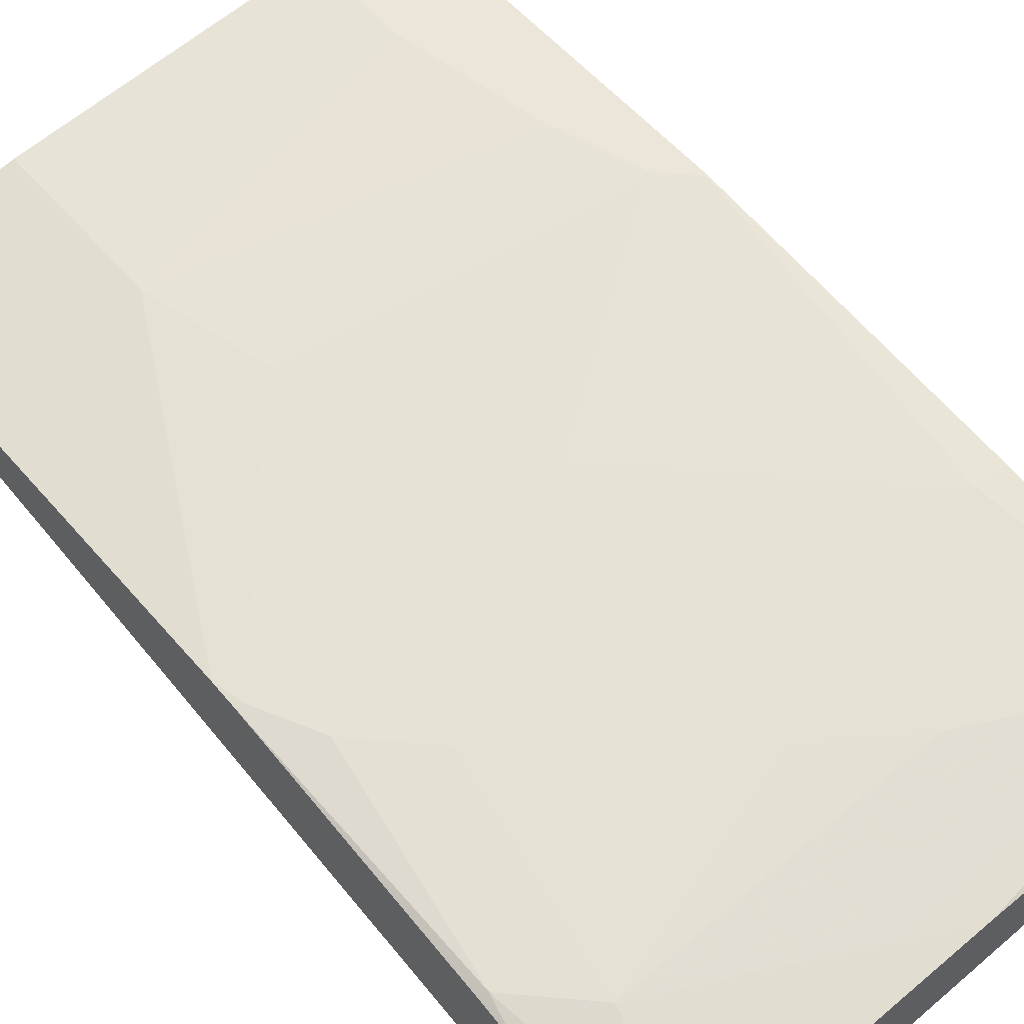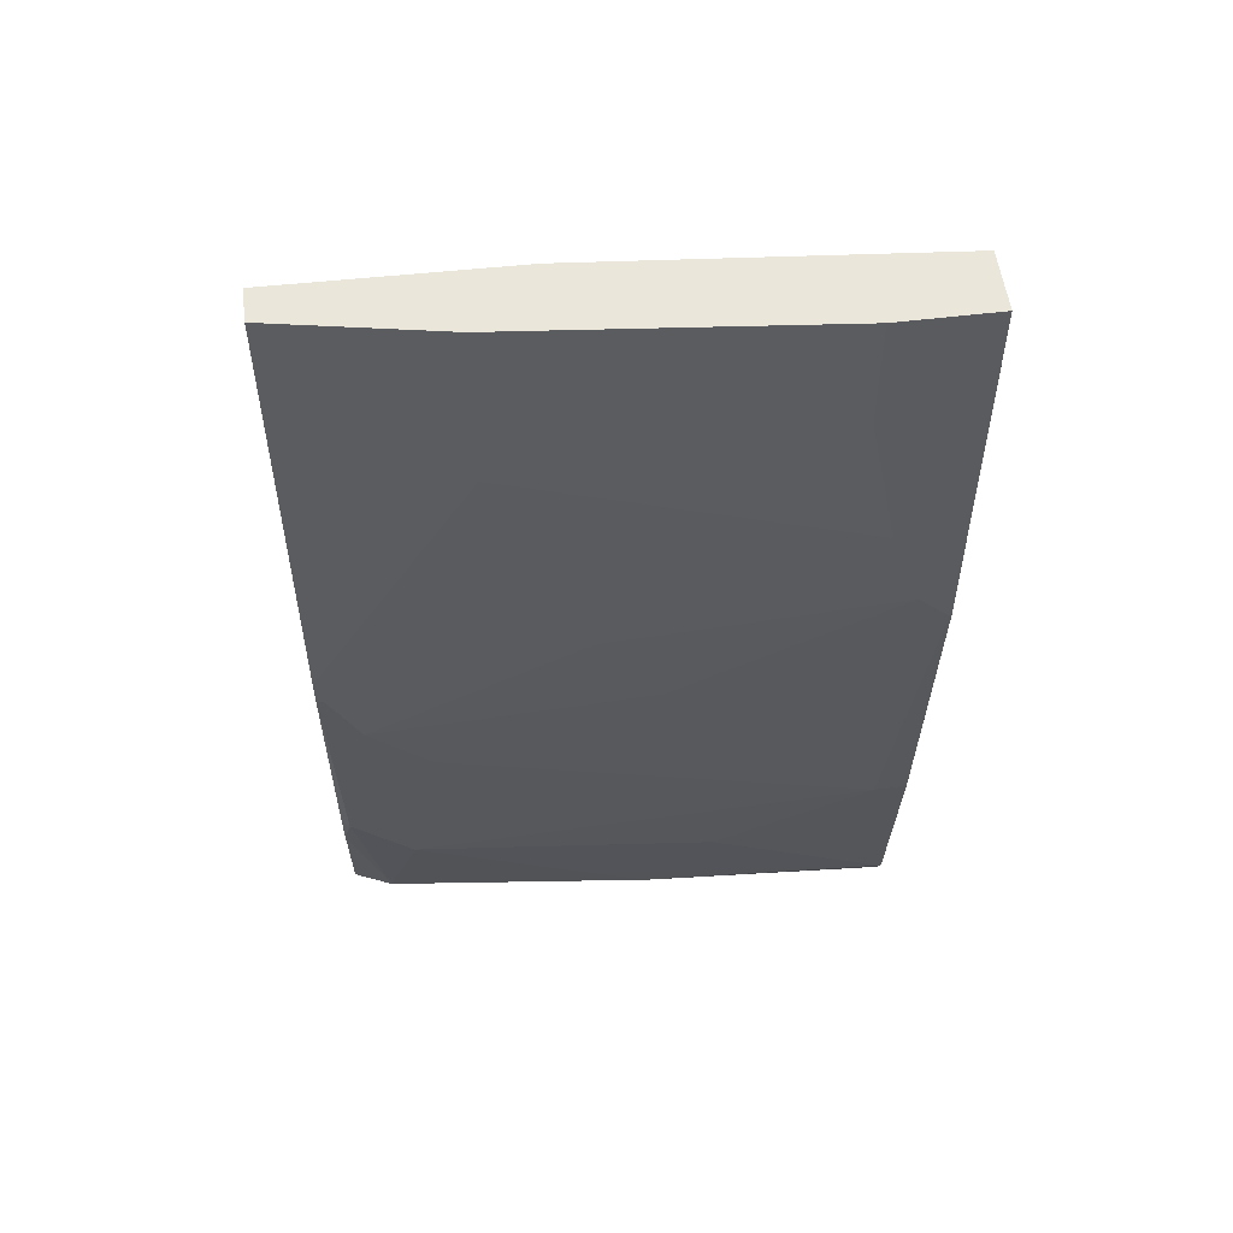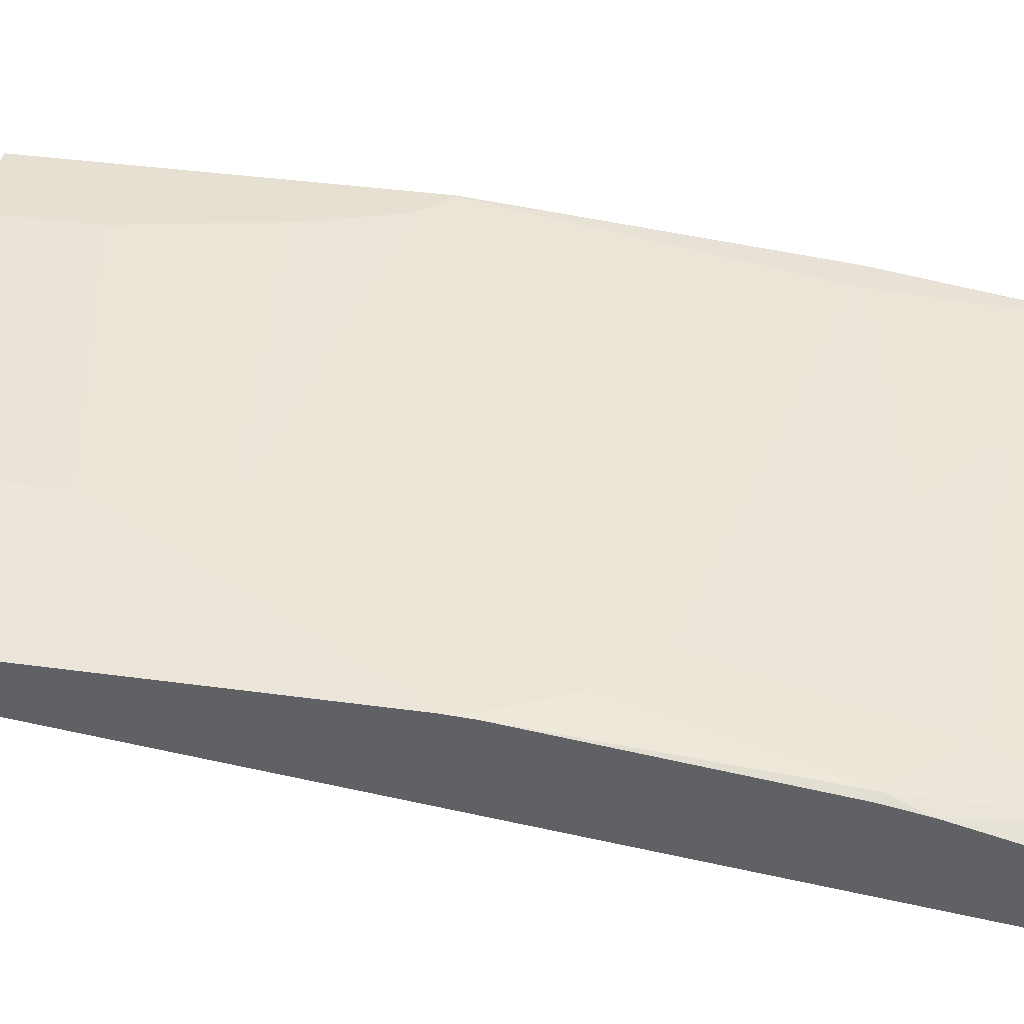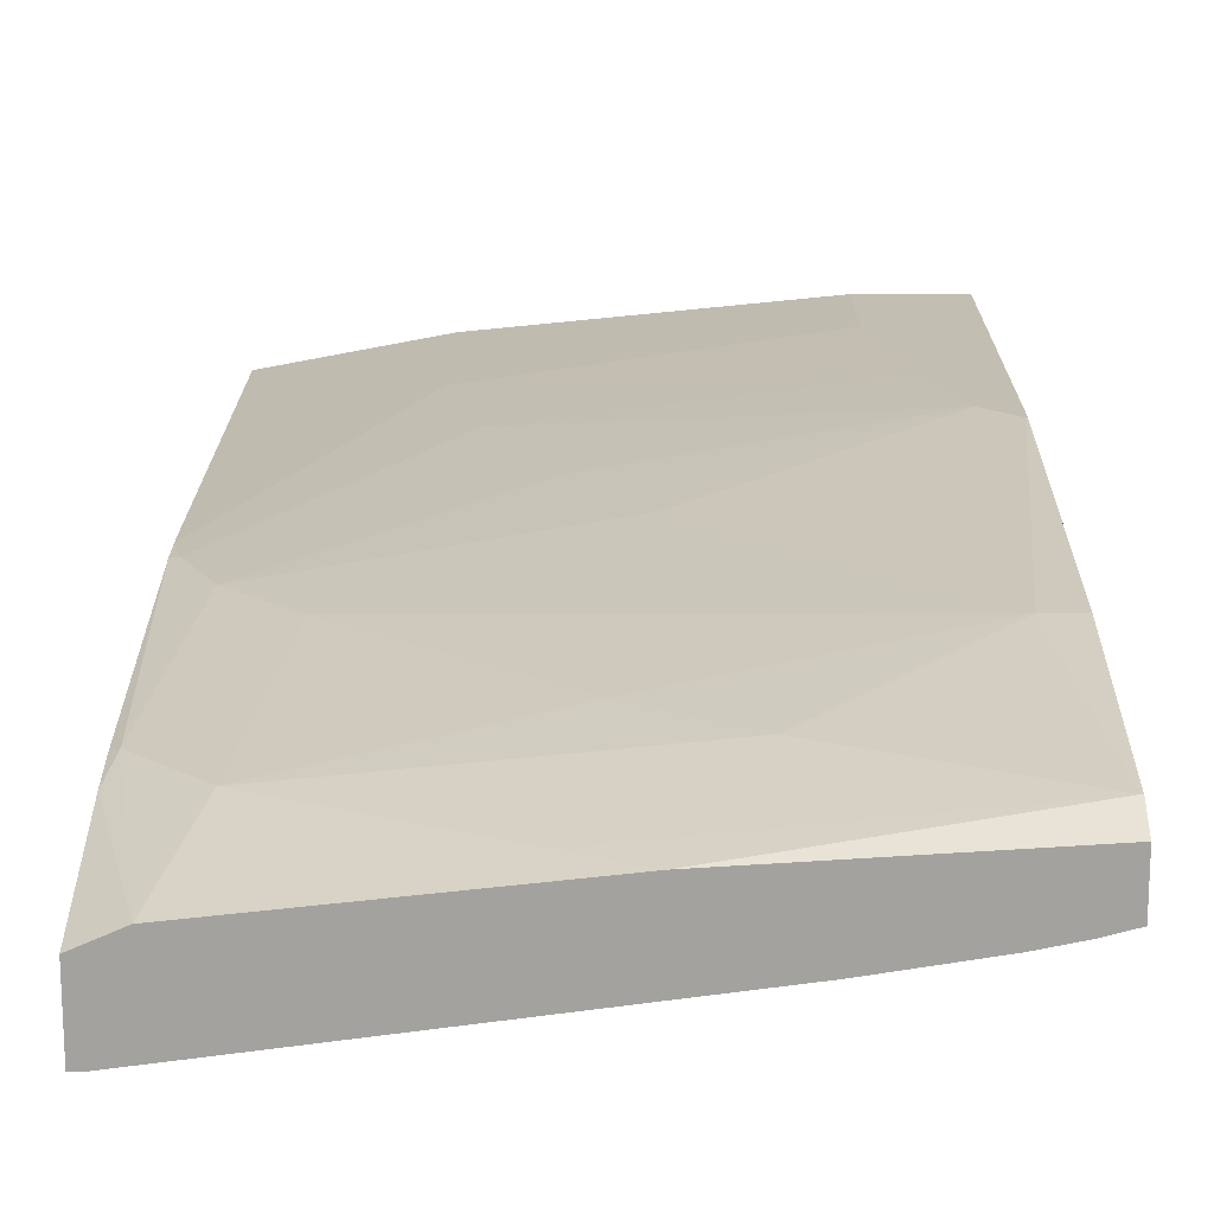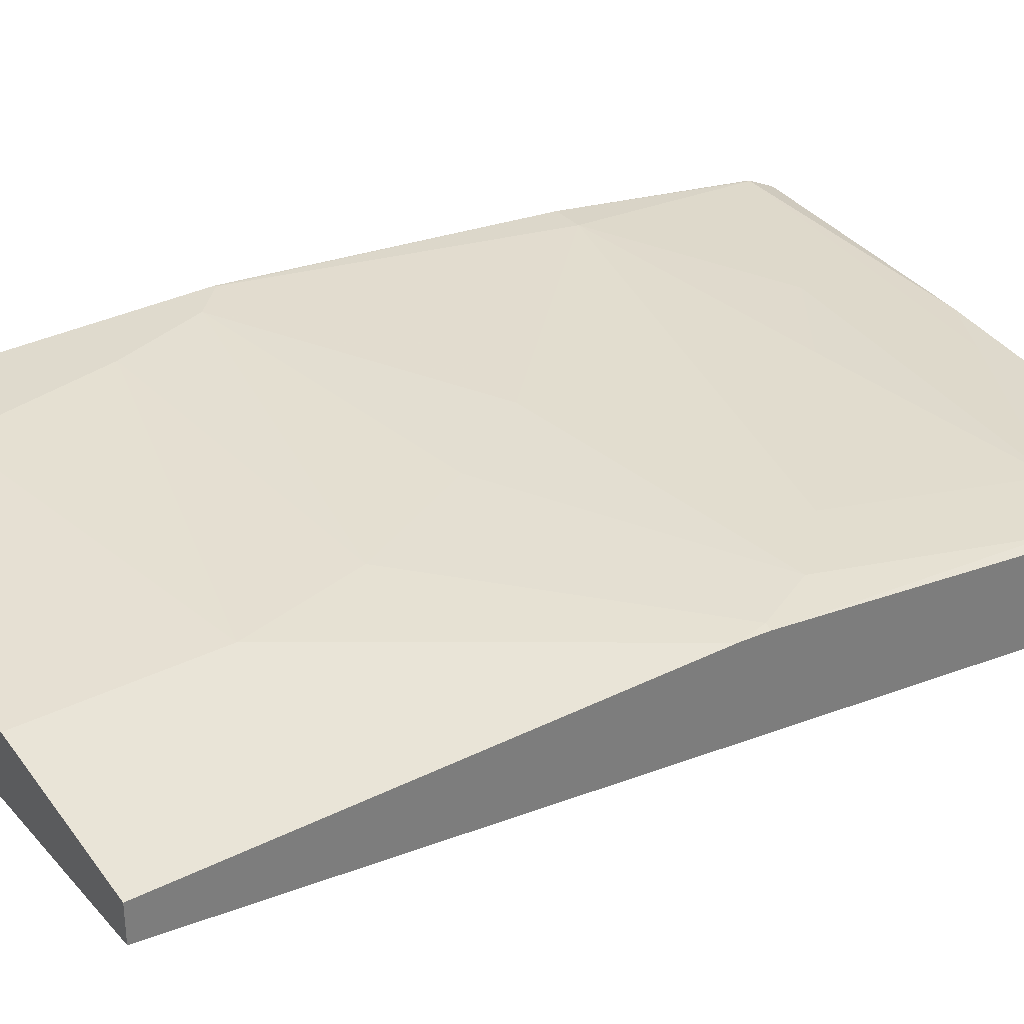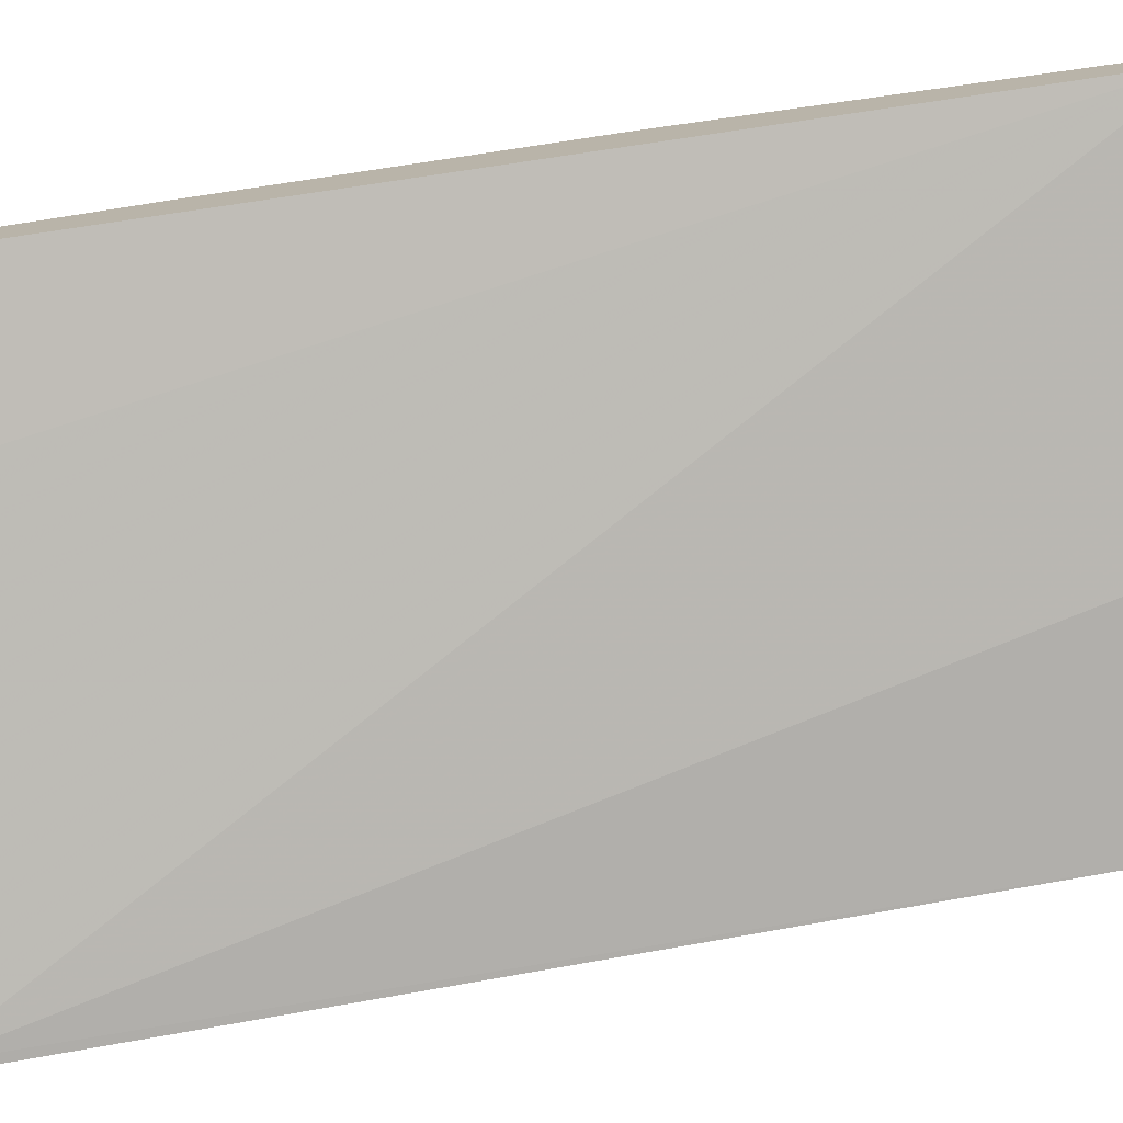
<metadata>
{"format":"obj","ext":"obj","renderer":"f3d","projection":"perspective","resolution":1024,"background":"white","views":[{"elev":55.6,"azim":-39.8,"up":"+Z"},{"elev":54.9,"azim":-7.4,"up":"+Y"},{"elev":38.3,"azim":-80.1,"up":"+Z"},{"elev":17.4,"azim":0.3,"up":"+Z"},{"elev":32.8,"azim":-124.8,"up":"+Z"},{"elev":-75.9,"azim":97.9,"up":"+Z"}]}
</metadata>
<code>
v 0.001125 -0.04277 0.2453
v -0.2075 -0.04277 0.2264
v 0.001125 -0.04277 0.2831
v 0.001125 -0.5849 0.2076
v -0.09479 -0.6408 0.1891
v -0.3388 -0.6408 0.1561
v -0.3444 -0.04277 0.2241
v -0.05664 -0.04277 0.2831
v 0.001125 -0.2819 0.2831
v 0.001125 -0.6408 0.2075
v -0.01457 -0.6408 0.2033
v -0.03692 -0.6408 0.1986
v -0.3444 -0.6408 0.1561
v -0.3444 -0.04277 0.2453
v -0.2453 -0.04277 0.2642
v -0.05664 -0.1132 0.2831
v -2.438e-05 -0.2831 0.2831
v 0.001125 -0.4906 0.2642
v 0.001125 -0.6408 0.2362
v -0.3444 -0.6408 0.1972
v -0.3444 -0.3397 0.2453
v -0.2453 -0.151 0.2642
v -0.03777 -0.2076 0.2831
v -0.0189 -0.2642 0.2831
v -0.0189 -0.4906 0.2642
v -2.438e-05 -0.6227 0.2453
v 0.001125 -0.6216 0.2453
v 0.0008211 -0.6408 0.2363
v 0.001125 -0.6404 0.2364
v -0.3208 -0.6408 0.2076
v -0.3444 -0.6396 0.1975
v -0.3444 -0.3576 0.2444
v -0.3396 -0.3585 0.2453
v -0.2264 -0.2265 0.2642
v -0.1887 -0.302 0.2642
v -0.3208 -0.3963 0.2453
v -0.151 -0.3585 0.2642
v -0.1133 -0.3963 0.2642
v -0.283 -0.434 0.2453
v -0.1698 -0.5283 0.2453
v -0.1133 -0.5661 0.2453
v -0.03777 -0.6038 0.2453
v -0.1887 -0.6227 0.2264
v -0.151 -0.6408 0.2264
v 0.001125 -0.625 0.2442
v 0.001125 -0.6227 0.2451
v -0.3444 -0.6331 0.1991
v -0.2264 -0.6038 0.2264
v -0.3019 -0.5661 0.2264
v -0.3208 -0.5472 0.2264
v -0.3396 -0.5283 0.2264
v -0.3444 -0.5519 0.2194
v -0.3444 -0.526 0.2241
f 25 36 39
f 25 39 40
f 25 40 41
f 25 42 26
f 26 44 28
f 26 42 48
f 26 48 43
f 25 38 36
f 26 43 44
f 25 41 42
f 24 38 25
f 21 34 22
f 24 36 37
f 24 35 36
f 23 34 24
f 22 34 23
f 21 33 34
f 21 32 33
f 20 30 31
f 19 29 28
f 26 28 45
f 18 26 27
f 24 37 38
f 26 45 46
f 36 38 37
f 28 29 45
f 18 25 26
f 51 53 52
f 41 48 42
f 41 49 48
f 40 49 41
f 39 49 40
f 36 49 39
f 36 50 49
f 36 51 50
f 33 35 34
f 26 46 27
f 33 36 35
f 32 51 36
f 32 53 51
f 30 52 47
f 30 51 52
f 30 50 51
f 30 49 50
f 30 48 49
f 30 43 48
f 30 44 43
f 30 47 31
f 32 36 33
f 17 25 18
f 24 34 35
f 16 22 23
f 3 17 9
f 3 24 17
f 3 23 24
f 3 16 23
f 3 8 16
f 2 6 7
f 1 6 2
f 1 5 6
f 1 4 5
f 1 10 4
f 1 19 10
f 1 29 19
f 1 45 29
f 1 46 45
f 1 27 46
f 1 18 27
f 1 9 18
f 1 3 9
f 1 15 8
f 1 14 15
f 1 7 14
f 1 2 7
f 17 24 25
f 4 10 11
f 4 11 12
f 1 8 3
f 5 12 11
f 14 22 15
f 4 12 5
f 14 21 22
f 9 17 18
f 8 15 22
f 7 21 14
f 7 32 21
f 7 53 32
f 7 52 53
f 7 47 52
f 7 31 47
f 8 22 16
f 7 13 20
f 7 20 31
f 5 19 28
f 5 44 30
f 5 30 20
f 5 28 44
f 5 13 6
f 6 13 7
f 5 11 10
f 5 20 13
f 5 10 19

</code>
